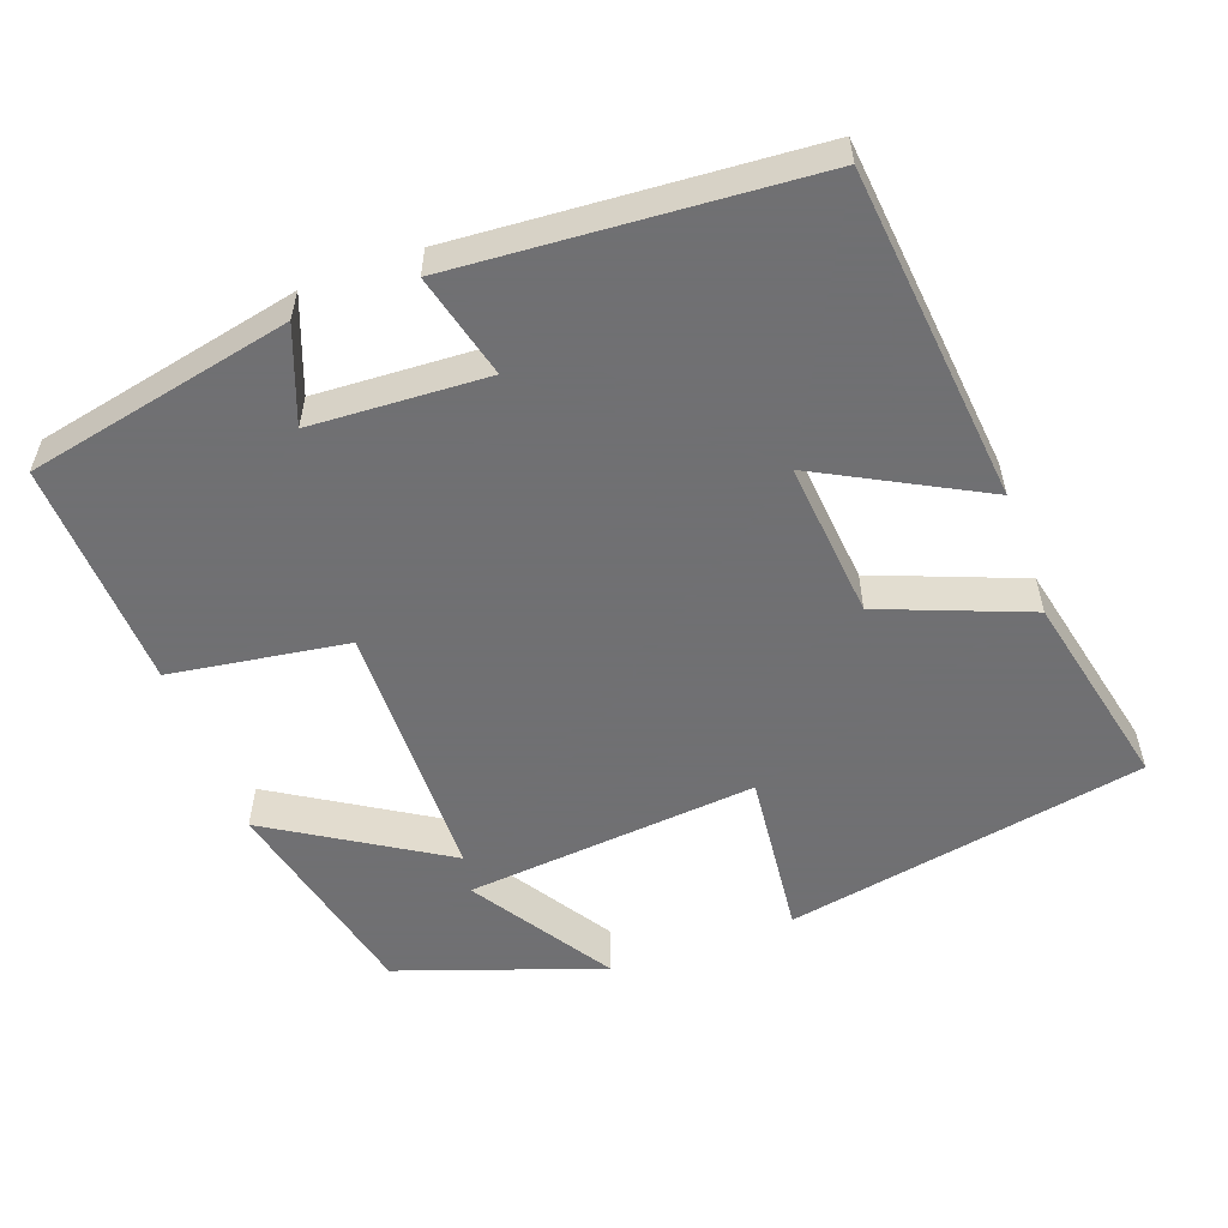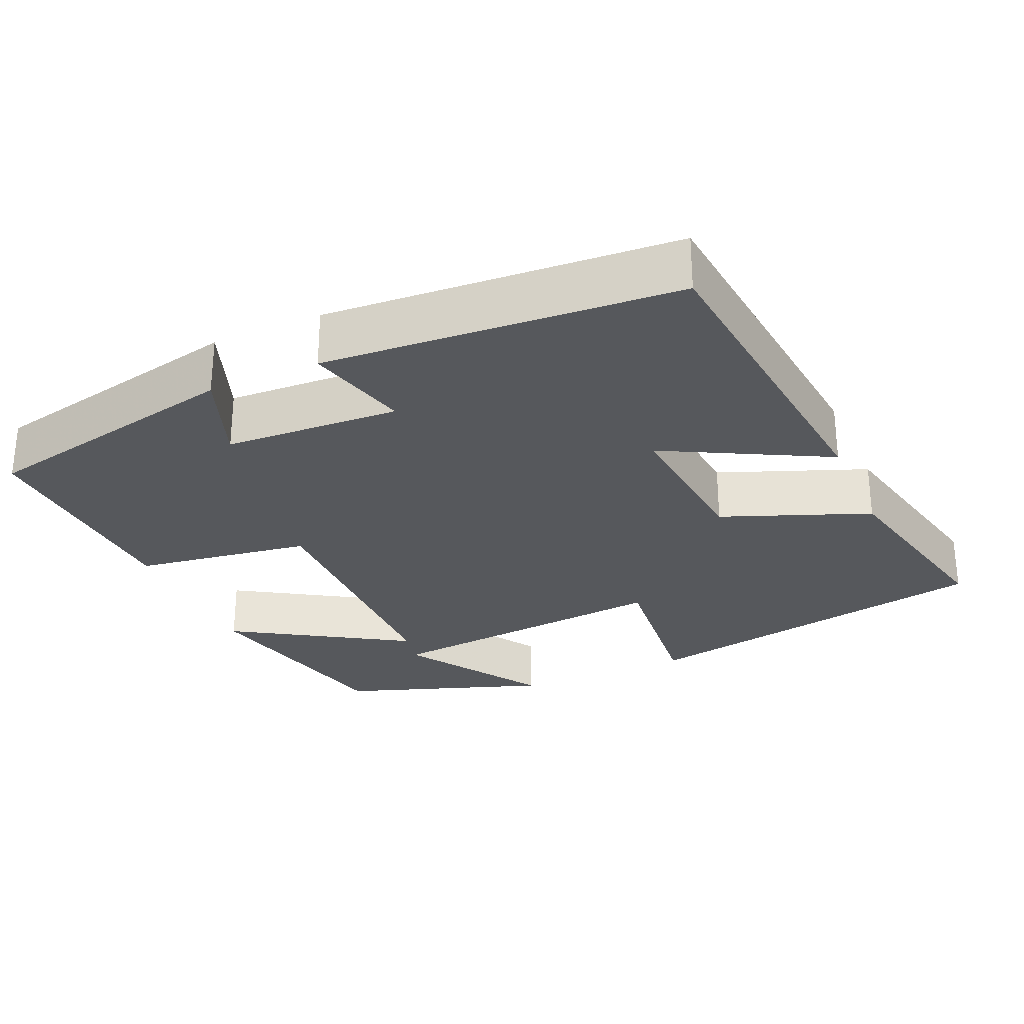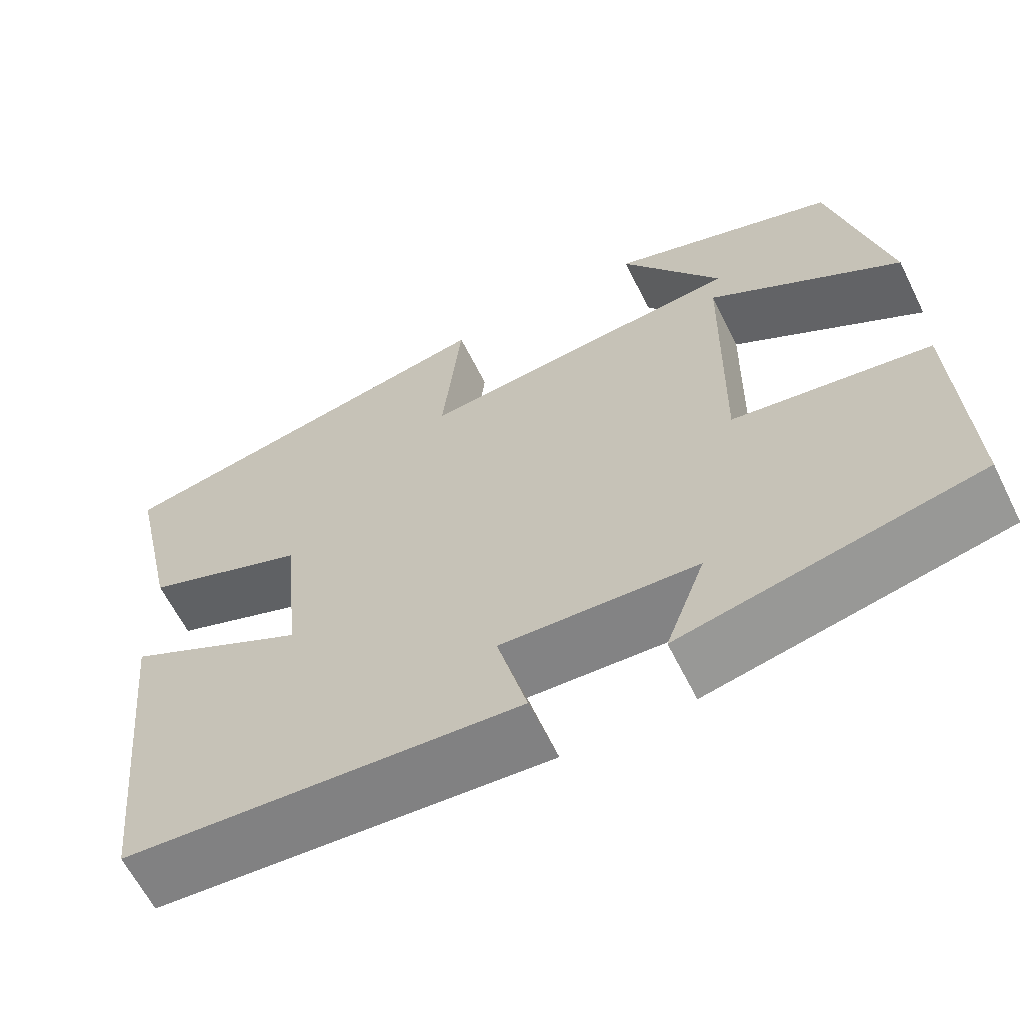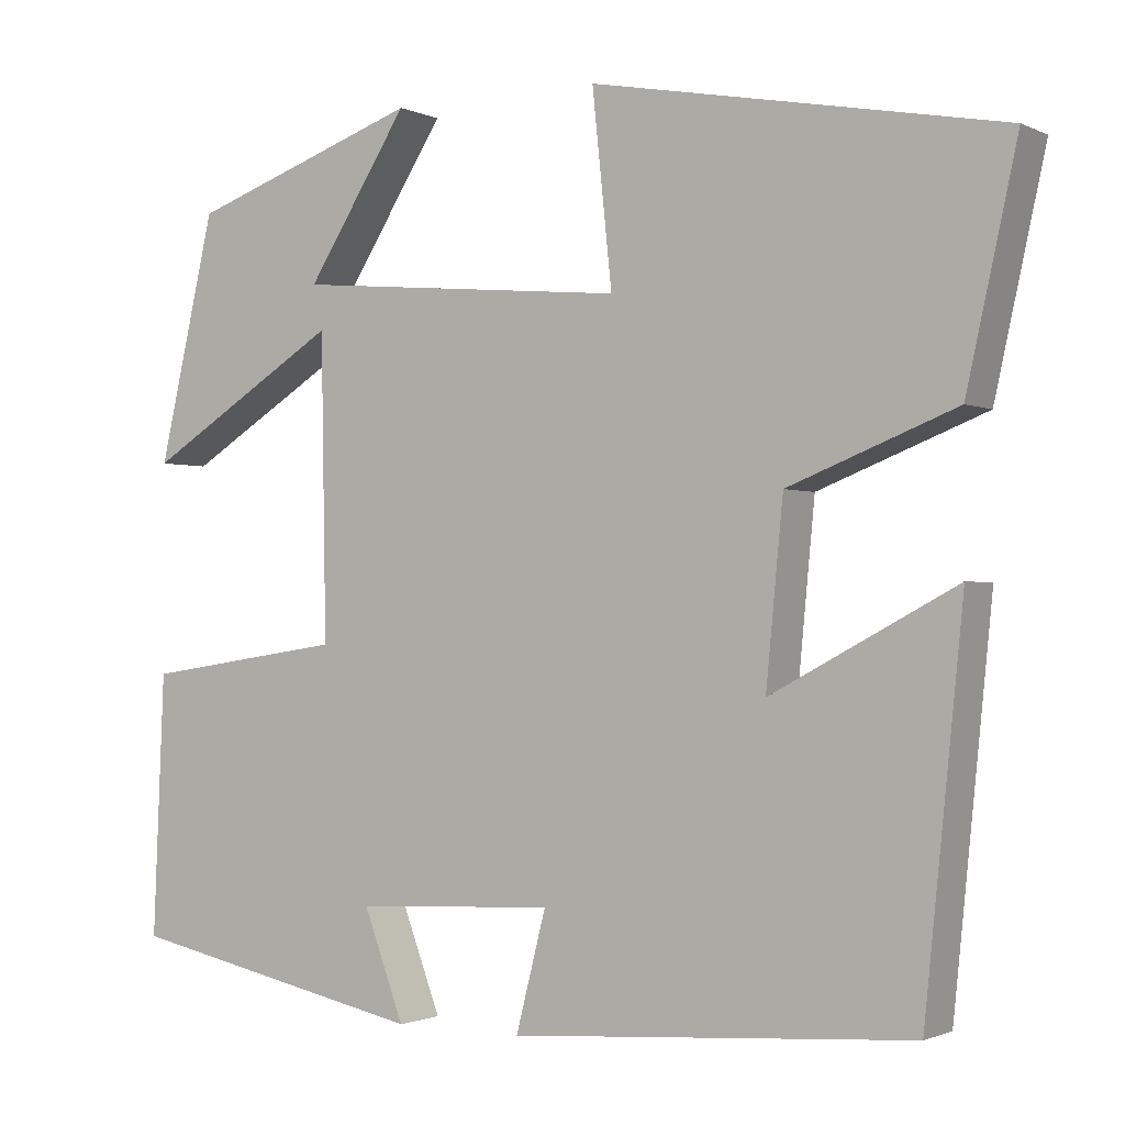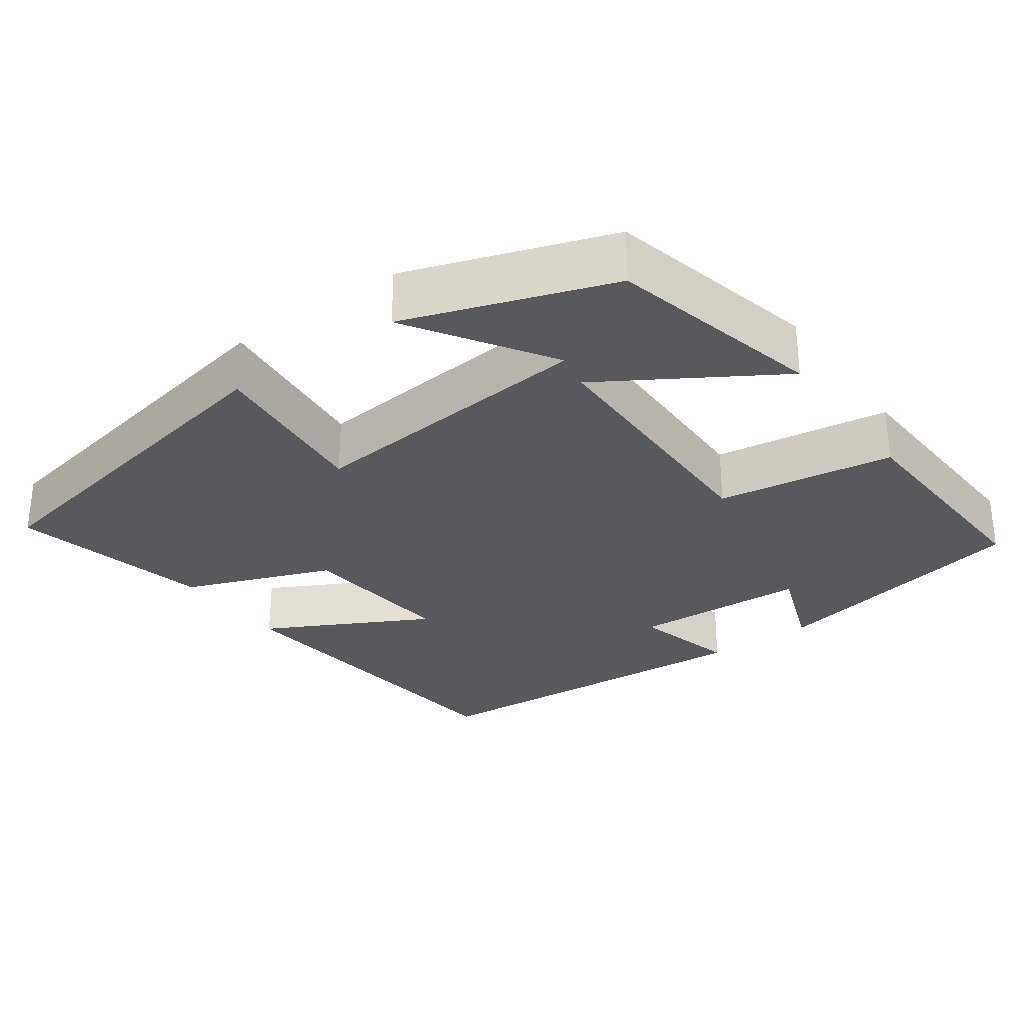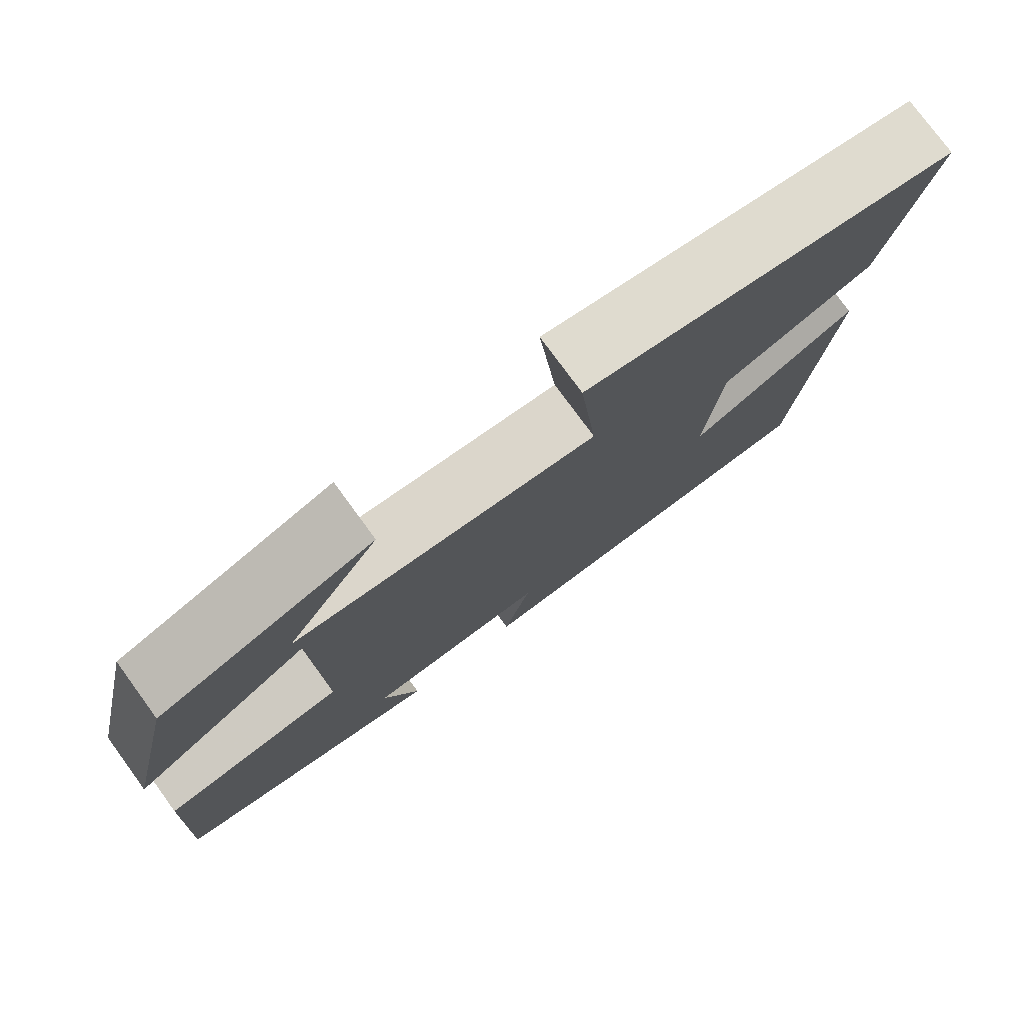
<metadata>
{"format":"obj","ext":"obj","renderer":"f3d","projection":"perspective","resolution":1024,"background":"white","views":[{"elev":-55.0,"azim":-160.0,"up":"+Y"},{"elev":-28.3,"azim":-156.1,"up":"+Y"},{"elev":-62.8,"azim":26.5,"up":"+Z"},{"elev":-1.4,"azim":-147.9,"up":"+Z"},{"elev":-29.6,"azim":35.9,"up":"+Y"},{"elev":77.4,"azim":143.8,"up":"+Z"}]}
</metadata>
<code>
v 0.434 0.07 0.406
v 0.5 0.07 0.121
v 0.272 0.07 0.262
v 0.266 0.07 -0.088
v 0.5 0.07 -0.123
v 0.513 0.07 -0.426
v 0.162 0.07 -0.5
v 0.209 0.07 -0.375
v -0.023 0.07 -0.363
v 0.012 0.07 -0.5
v -0.455 0.07 -0.467
v -0.5 0.07 -0.025
v -0.285 0.07 -0.139
v -0.305 0.07 0.069
v -0.5 0.07 0.145
v -0.559 0.07 0.41
v -0.082 0.07 0.5
v -0.105 0.07 0.278
v 0.283 0.07 0.314
v 0.164 0.07 0.5
v 0.434 0 0.406
v 0.5 0 0.121
v 0.272 0 0.262
v 0.266 0 -0.088
v 0.5 0 -0.123
v 0.513 0 -0.426
v 0.162 0 -0.5
v 0.209 0 -0.375
v -0.023 0 -0.363
v 0.012 0 -0.5
v -0.455 0 -0.467
v -0.5 0 -0.025
v -0.285 0 -0.139
v -0.305 0 0.069
v -0.5 0 0.145
v -0.559 0 0.41
v -0.082 0 0.5
v -0.105 0 0.278
v 0.283 0 0.314
v 0.164 0 0.5
f 19 20 1 2
f 15 16 17 18
f 14 15 18 19
f 13 14 19
f 10 11 12 13
f 9 10 13
f 8 9 13
f 5 6 7 8
f 4 5 8 13
f 3 4 13
f 19 2 3
f 3 13 19
f 22 21 40 39
f 38 37 36 35
f 39 38 35 34
f 39 34 33
f 33 32 31 30
f 33 30 29
f 33 29 28
f 28 27 26 25
f 33 28 25 24
f 33 24 23
f 23 22 39
f 39 33 23
f 1 21 22 2
f 2 22 23 3
f 3 23 24 4
f 4 24 25 5
f 5 25 26 6
f 6 26 27 7
f 7 27 28 8
f 8 28 29 9
f 9 29 30 10
f 10 30 31 11
f 11 31 32 12
f 12 32 33 13
f 13 33 34 14
f 14 34 35 15
f 15 35 36 16
f 16 36 37 17
f 17 37 38 18
f 18 38 39 19
f 19 39 40 20
f 20 40 21 1

</code>
